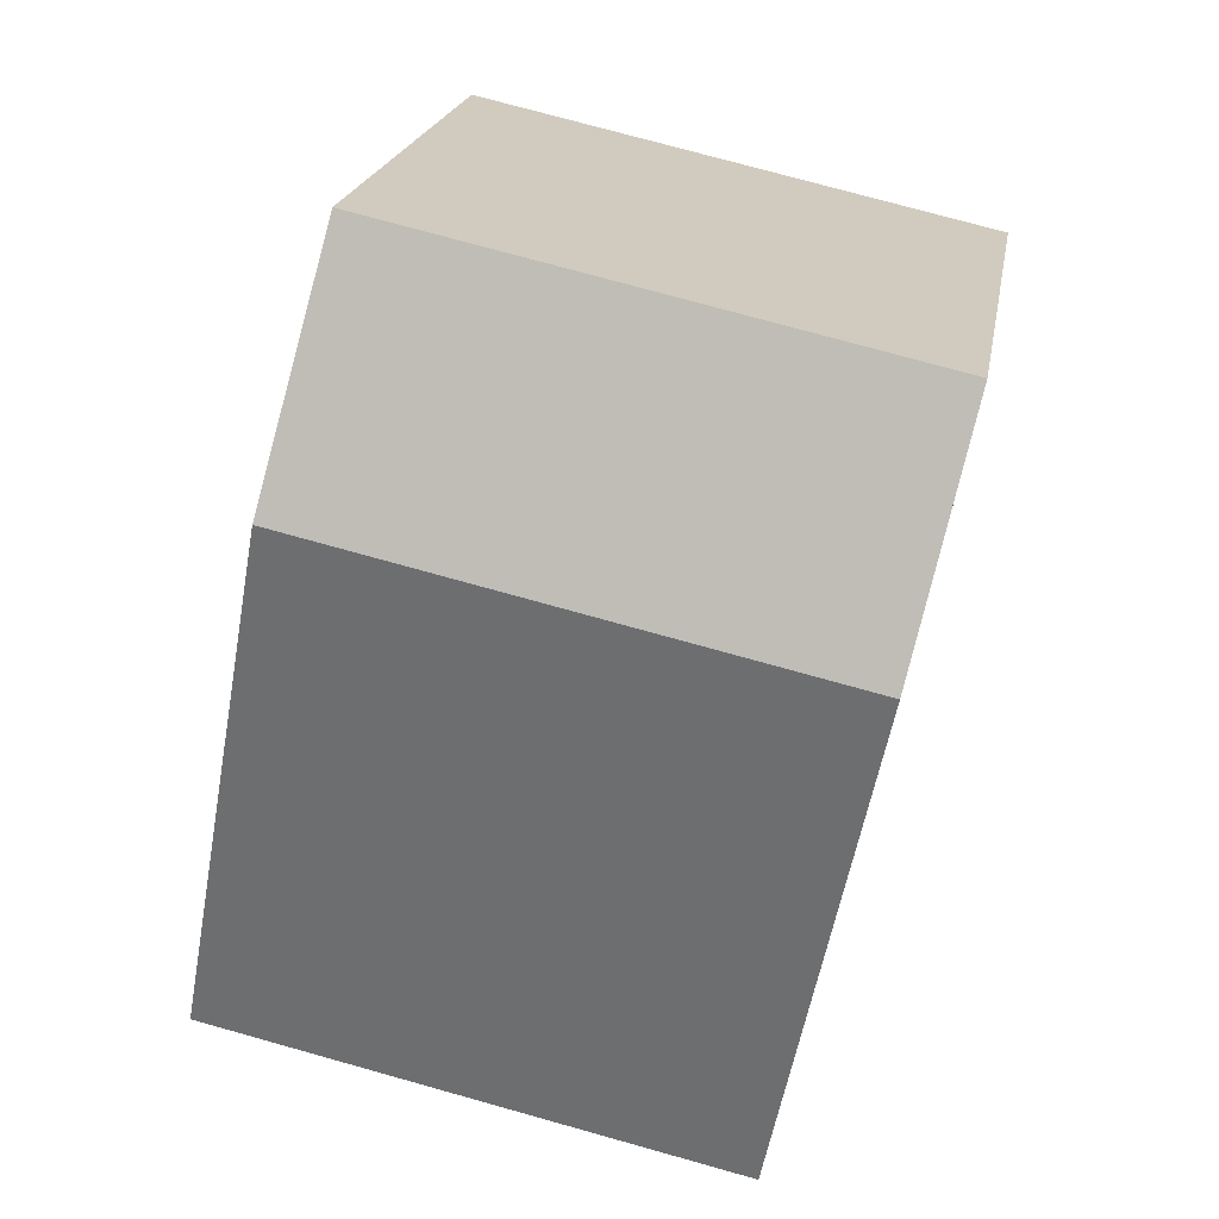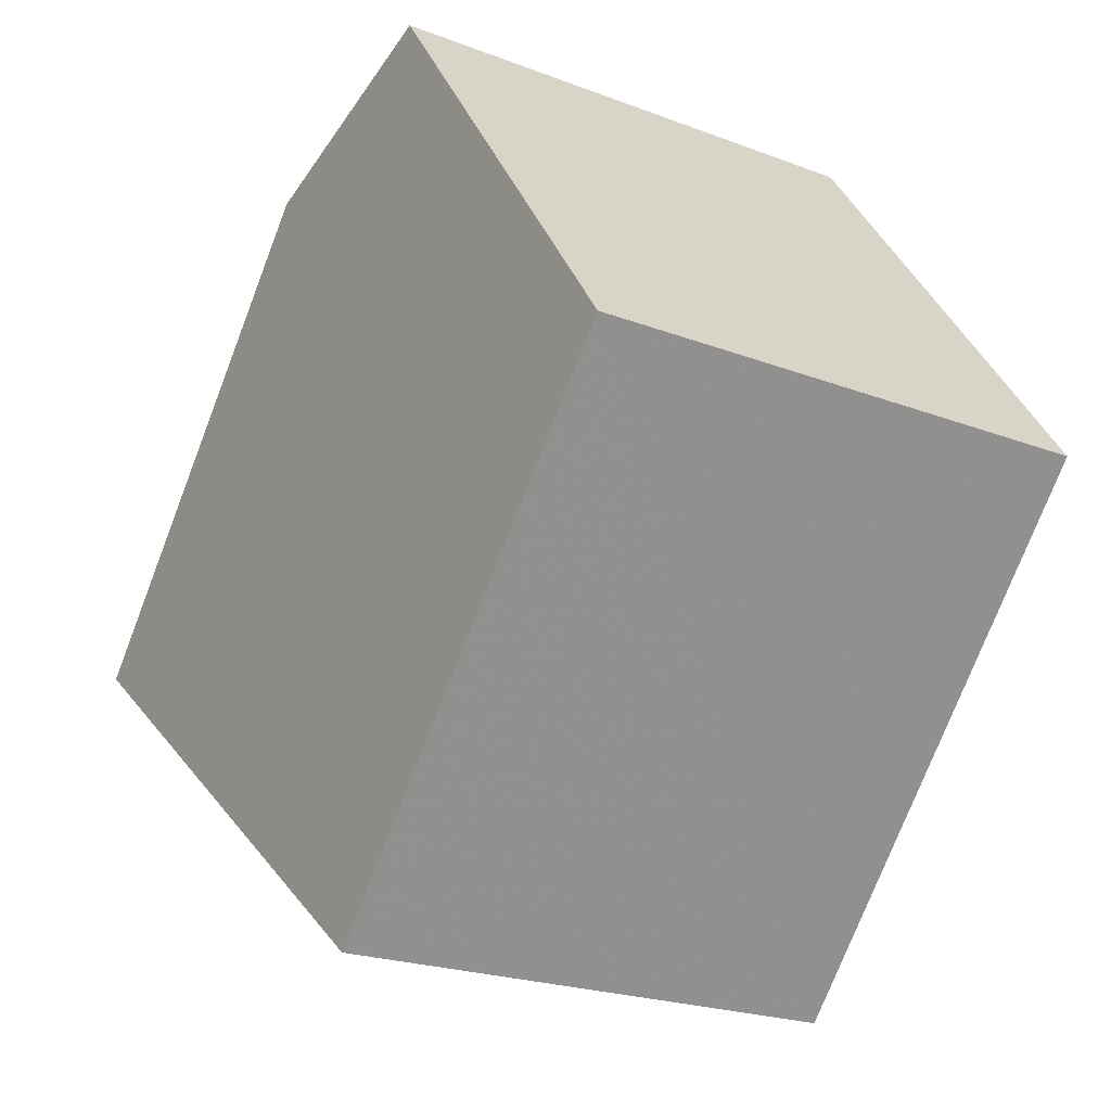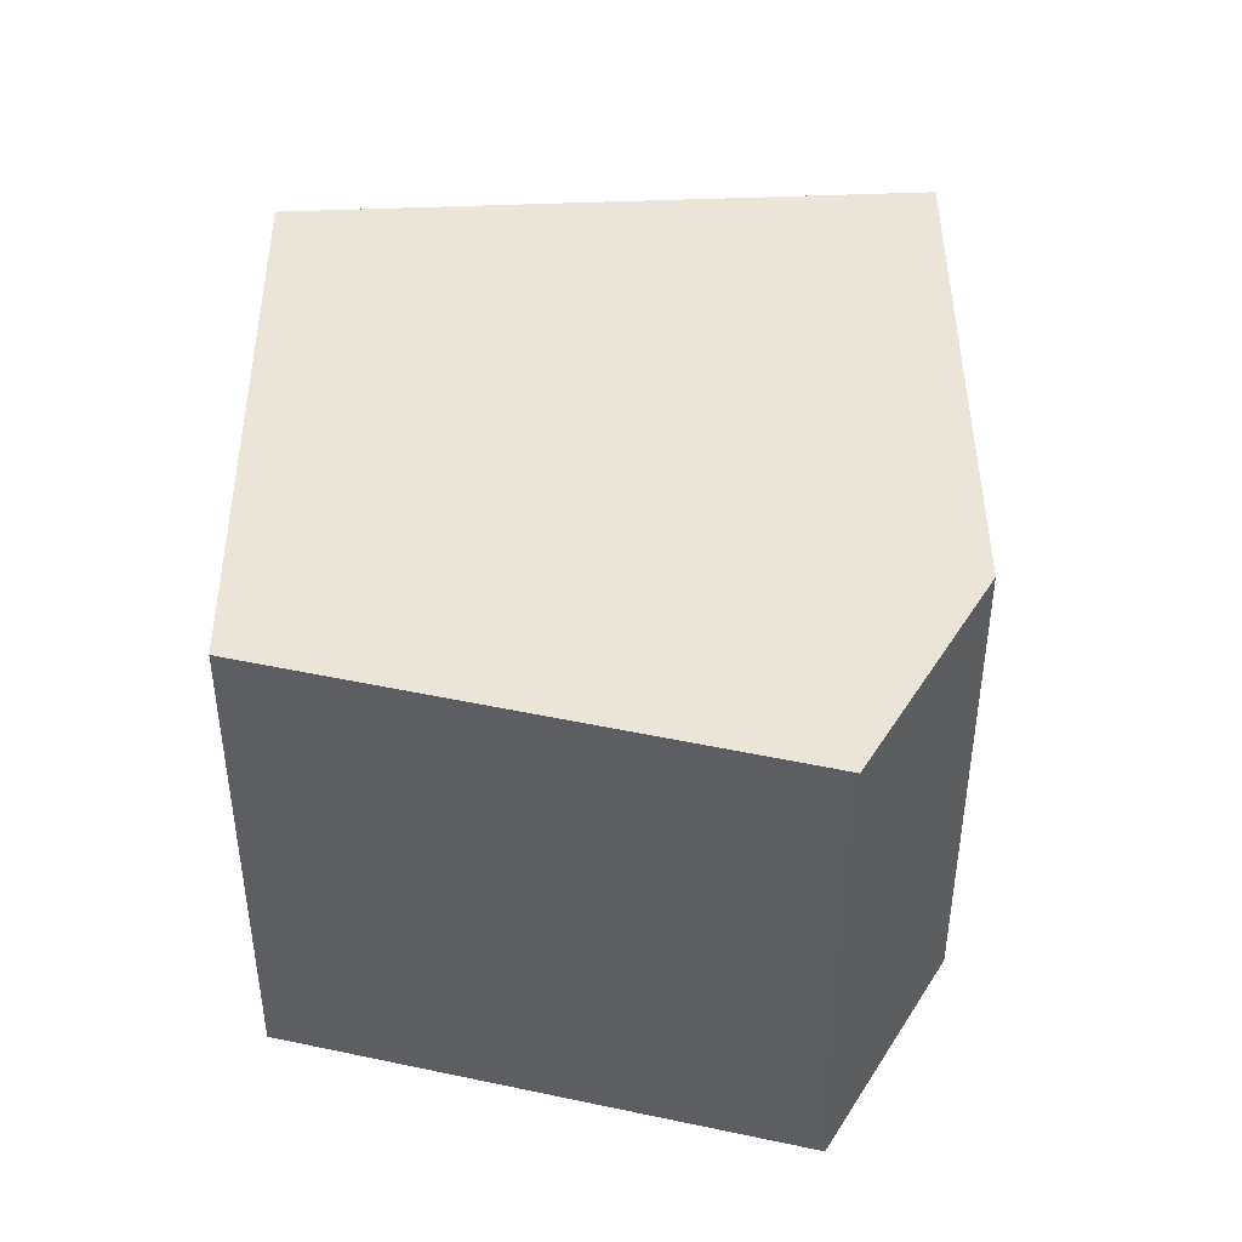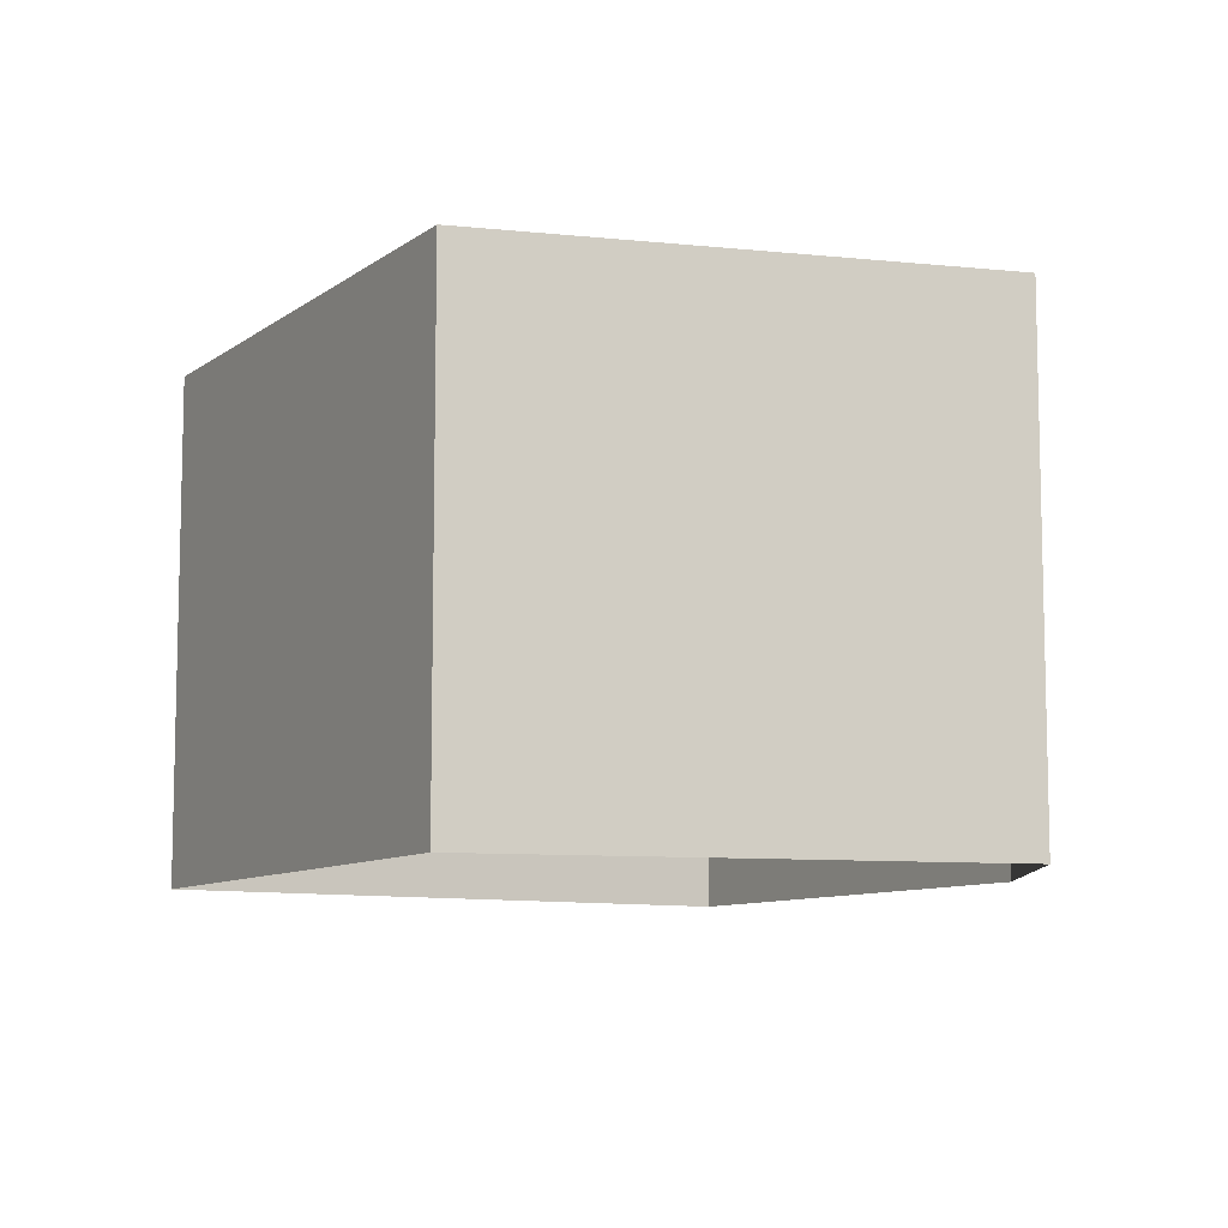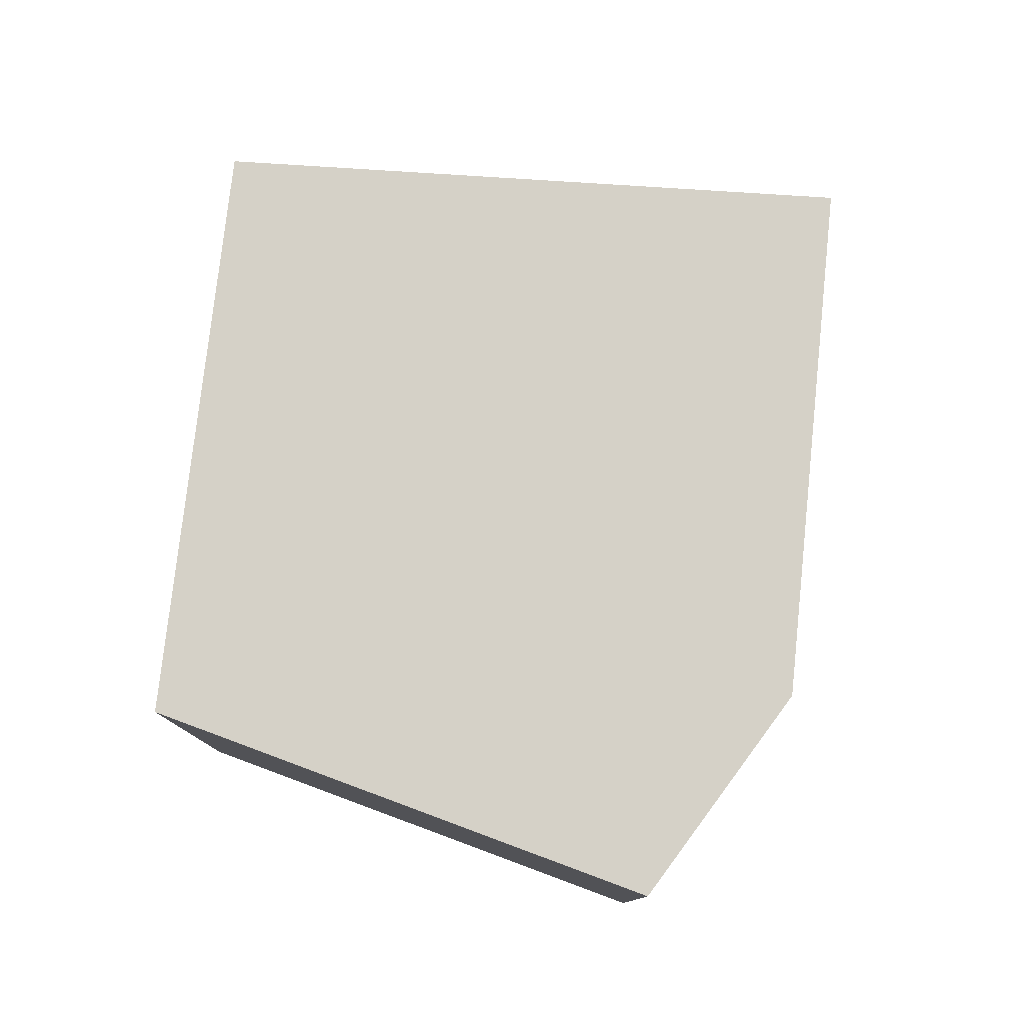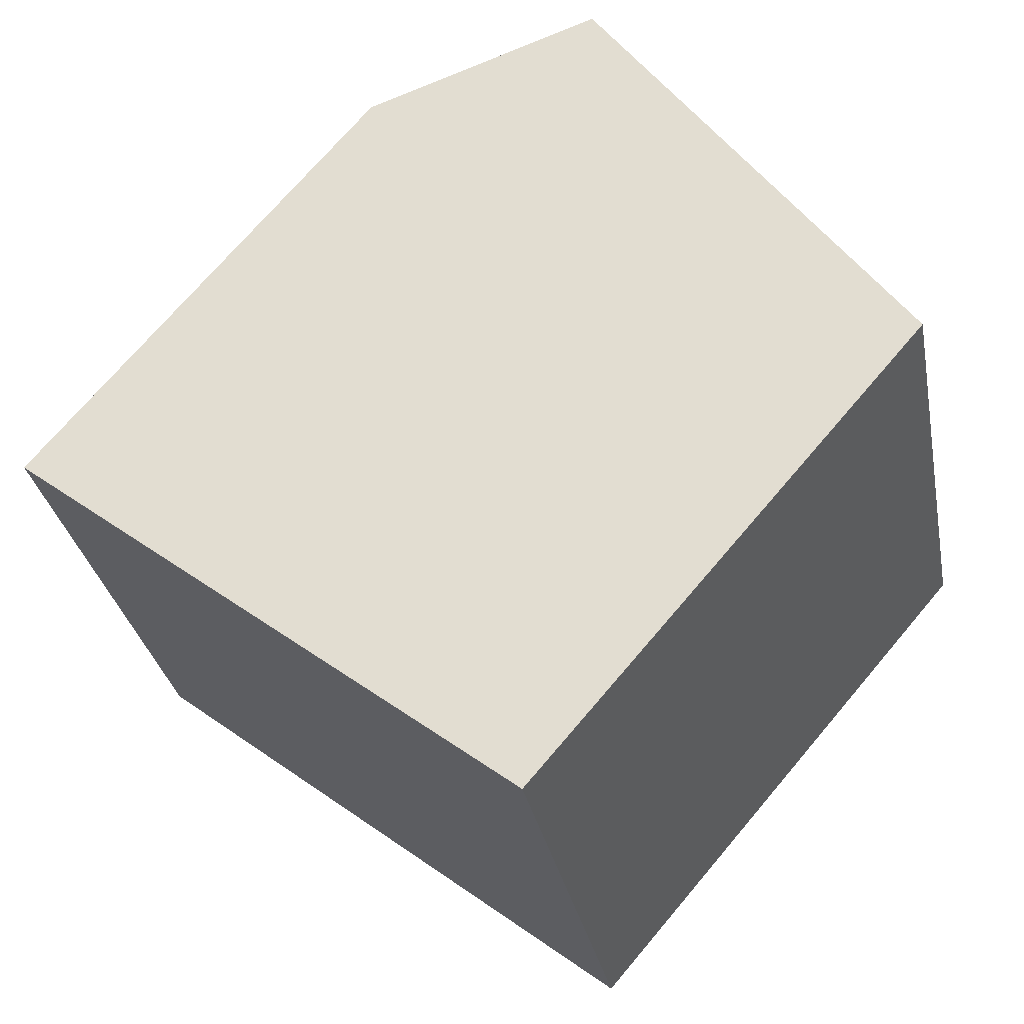
<metadata>
{"format":"obj","ext":"obj","renderer":"f3d","projection":"perspective","resolution":1024,"background":"white","views":[{"elev":74.8,"azim":-74.4,"up":"+Y"},{"elev":-21.8,"azim":56.1,"up":"+Y"},{"elev":45.2,"azim":139.3,"up":"+Z"},{"elev":-9.0,"azim":110.0,"up":"+Z"},{"elev":79.5,"azim":145.8,"up":"+Z"},{"elev":-30.8,"azim":10.7,"up":"+Y"}]}
</metadata>
<code>
v -1.183e+04 -3.812e+04 15.75
v -1.183e+04 -3.813e+04 15.75
v -1.184e+04 -3.812e+04 15.75
v -1.183e+04 -3.812e+04 15.75
v -1.184e+04 -3.812e+04 15.75
v -1.184e+04 -3.812e+04 19.96
v -1.183e+04 -3.813e+04 19.96
v -1.184e+04 -3.812e+04 19.96
v -1.183e+04 -3.812e+04 19.96
v -1.183e+04 -3.812e+04 19.96
f 1 2 3
f 1 3 4
f 2 5 3
f 6 7 8
f 7 9 8
f 9 10 8
f 6 5 2
f 7 6 2
f 8 3 5
f 6 8 5
f 8 4 3
f 8 10 4
f 10 1 4
f 10 9 1
f 9 2 1
f 9 7 2

</code>
